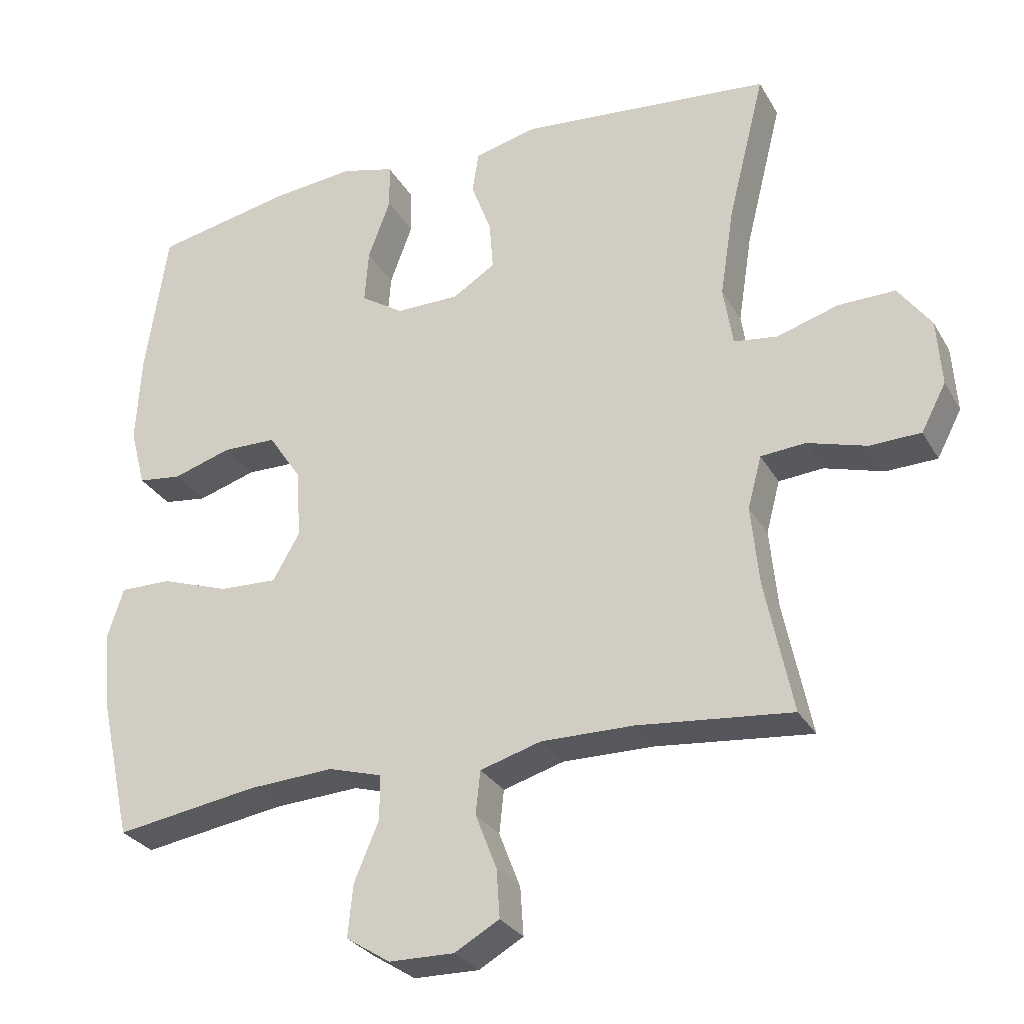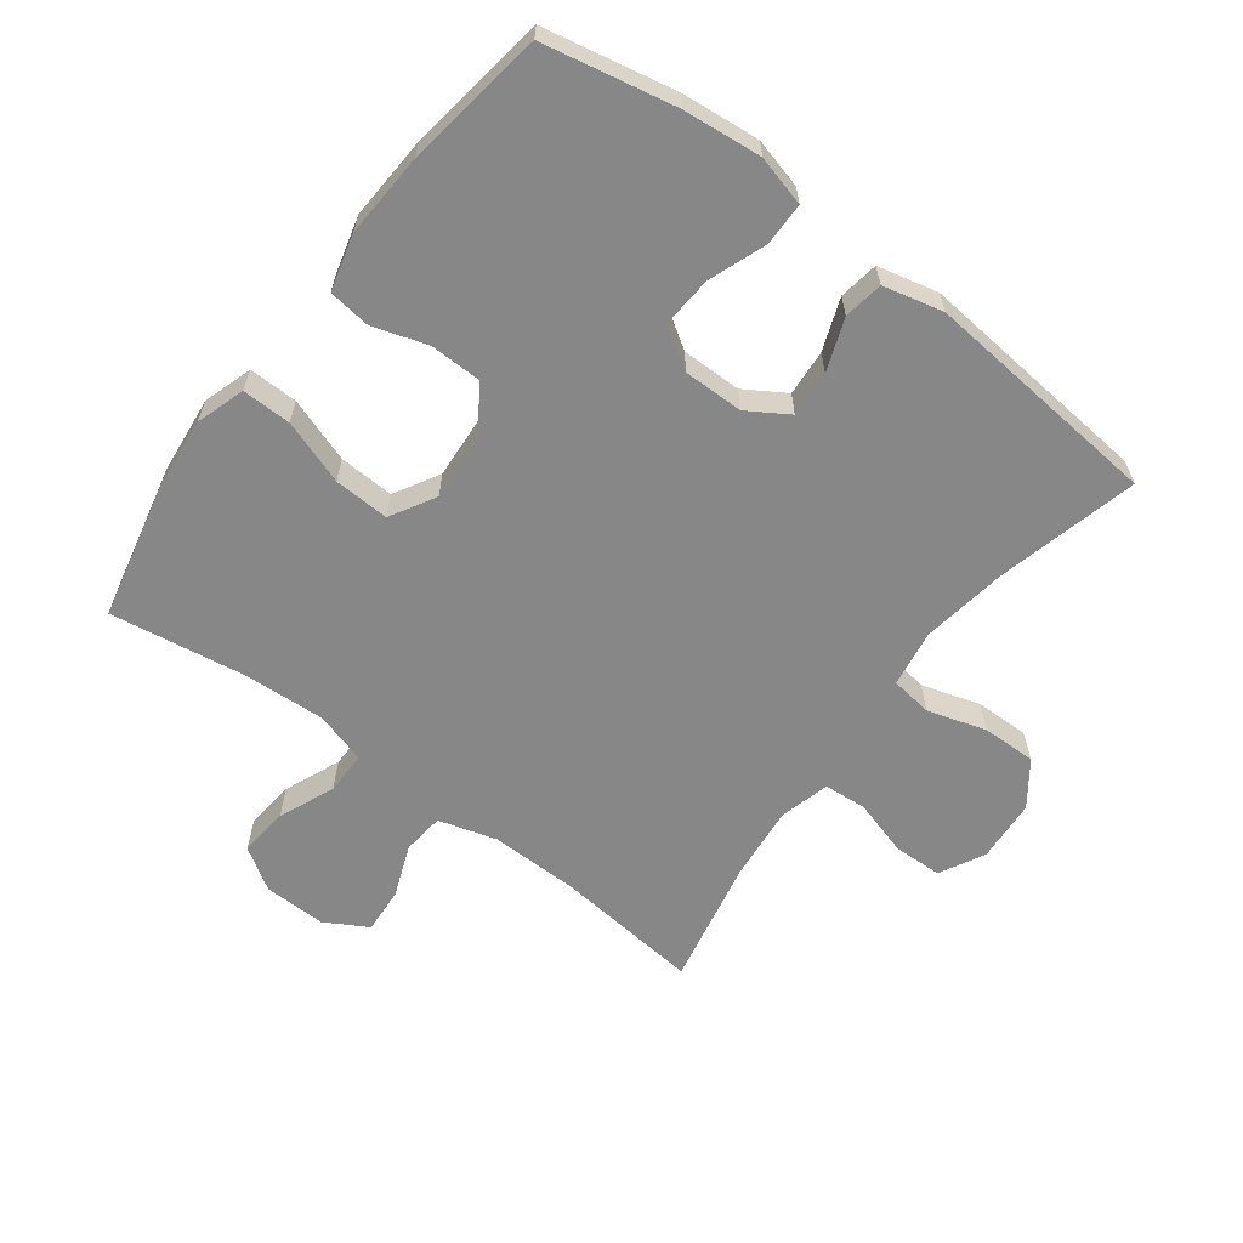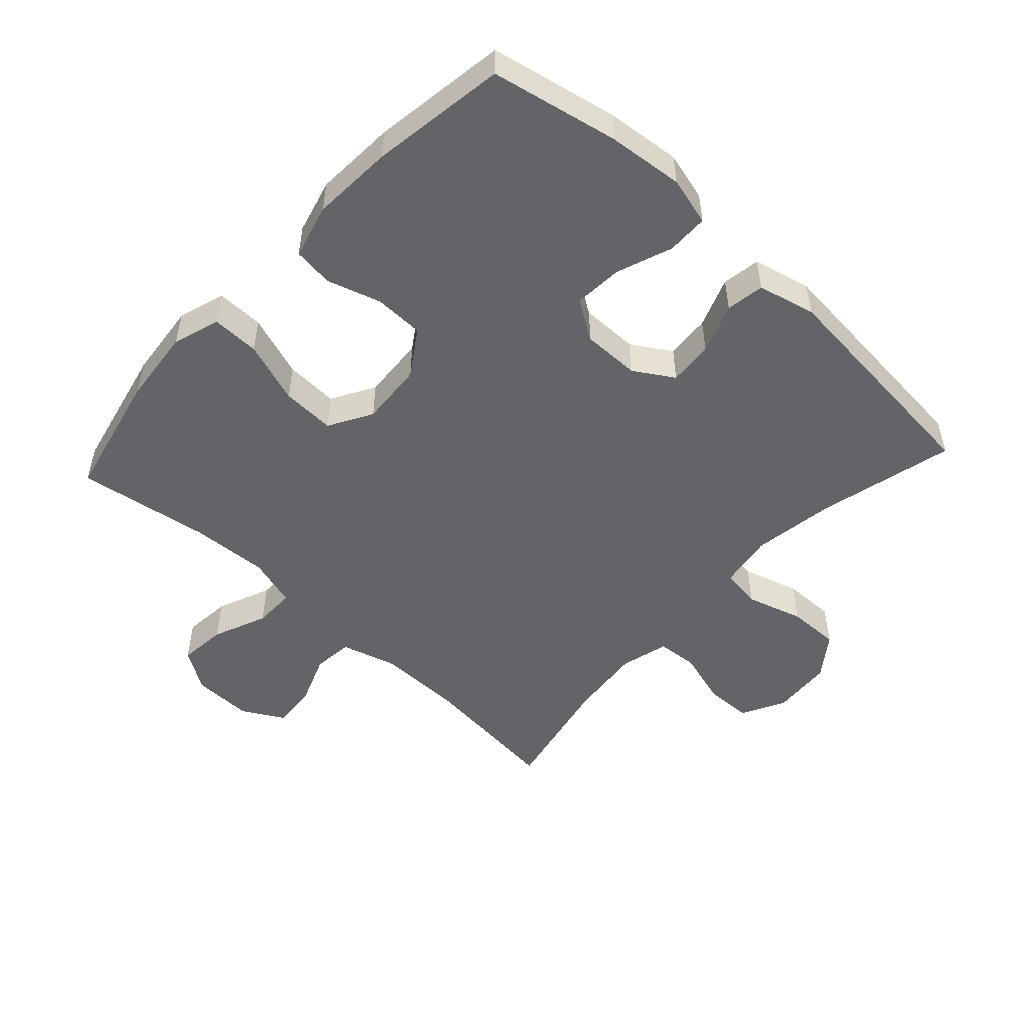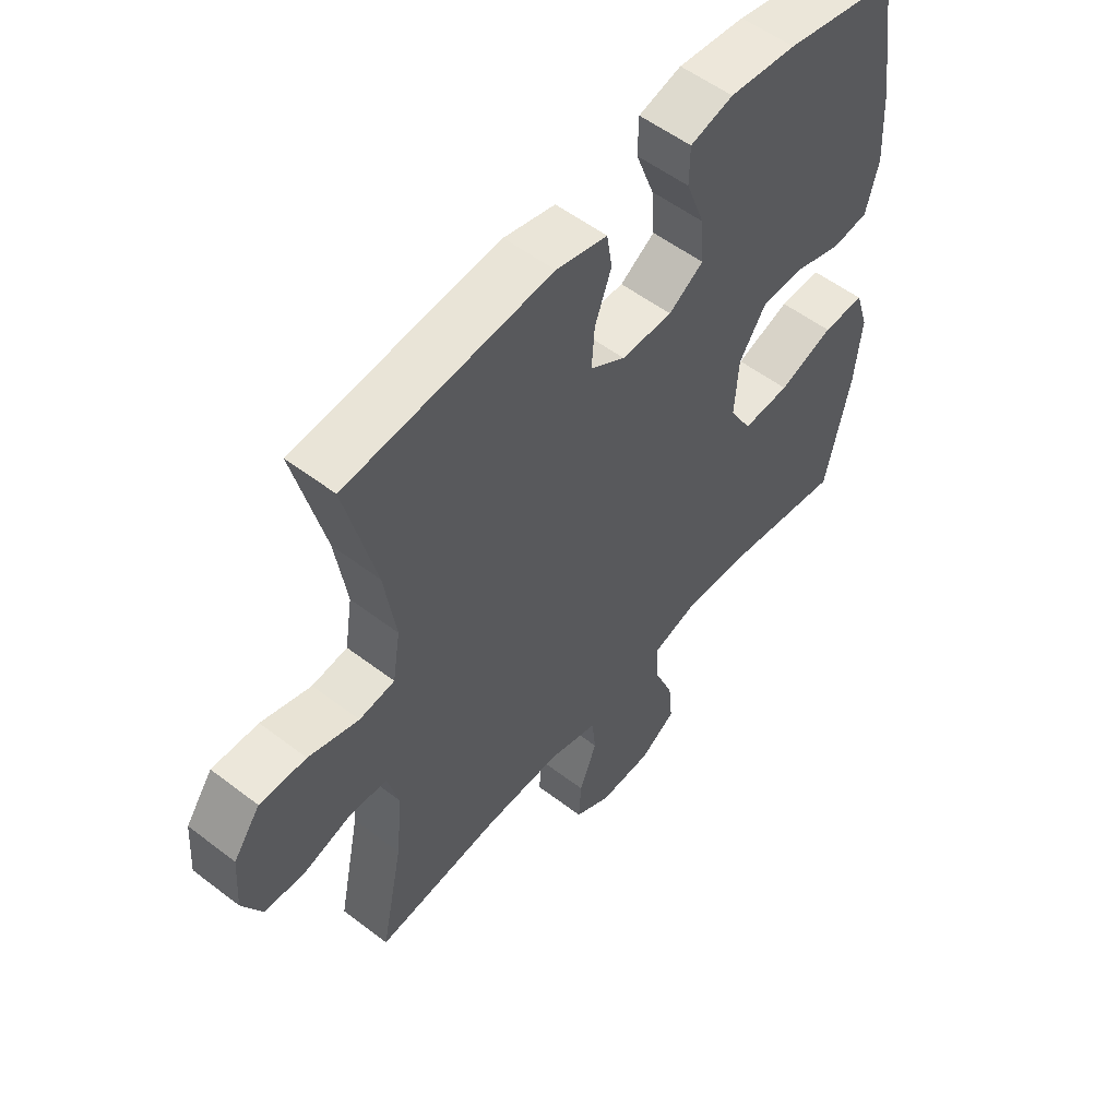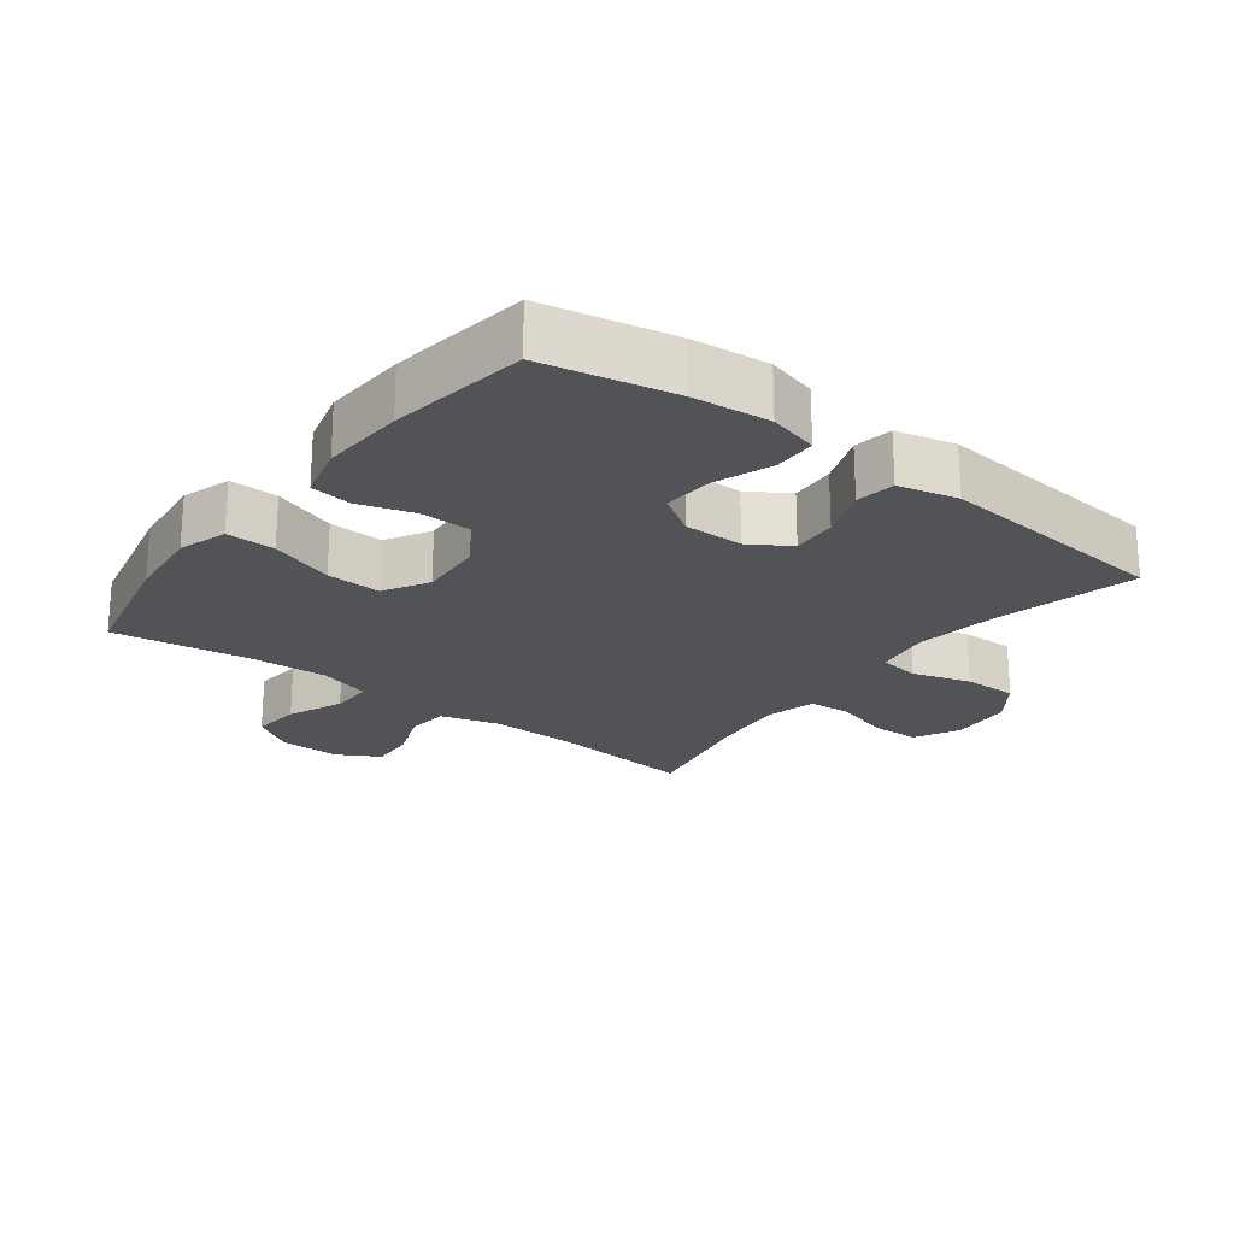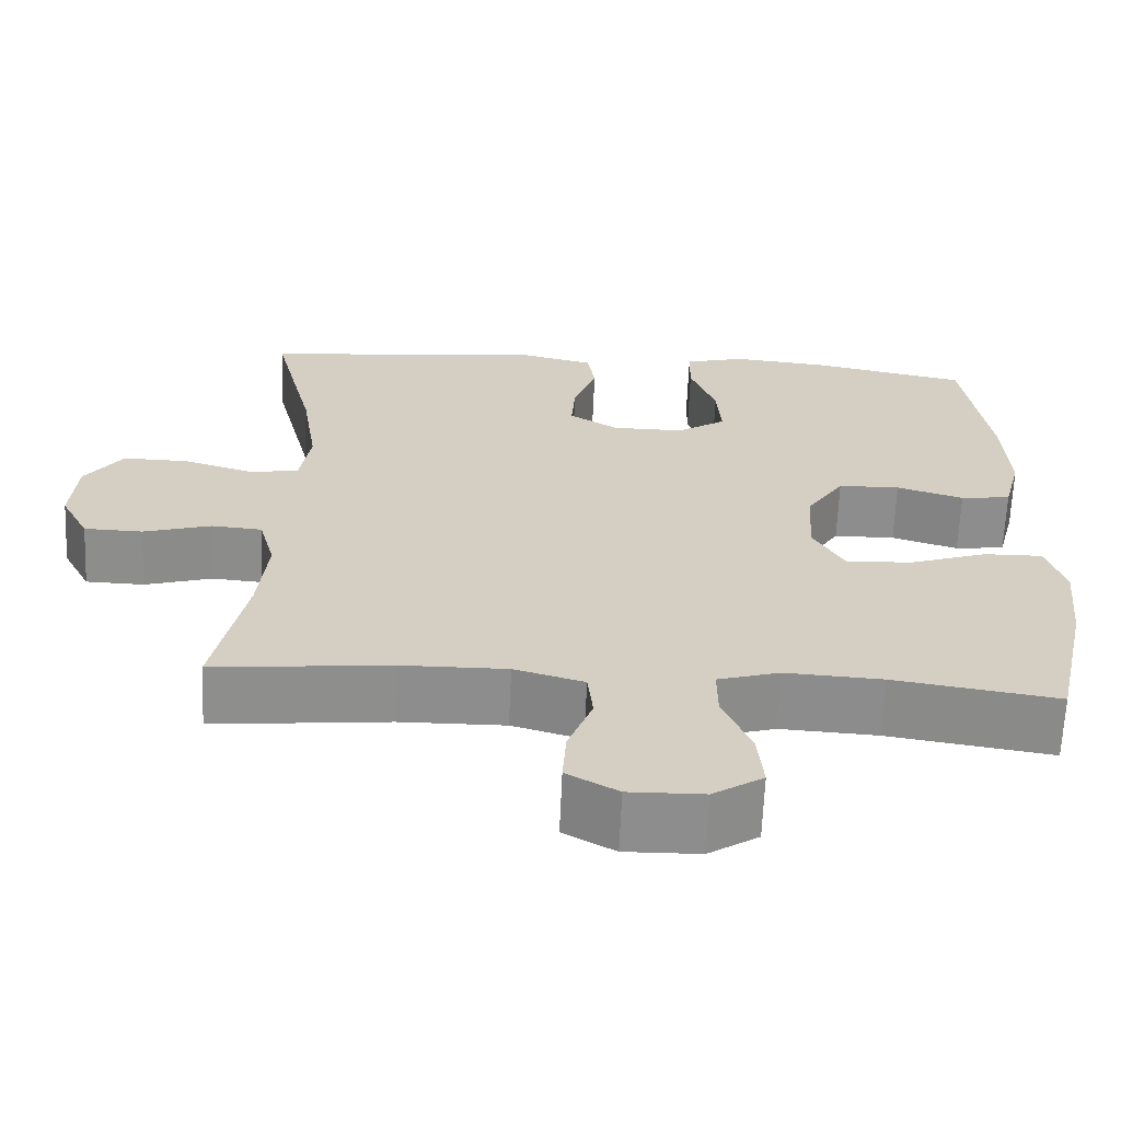
<metadata>
{"format":"obj","ext":"obj","renderer":"f3d","projection":"perspective","resolution":1024,"background":"white","views":[{"elev":-28.7,"azim":24.5,"up":"+Z"},{"elev":-62.4,"azim":-37.0,"up":"+Y"},{"elev":-51.2,"azim":-42.7,"up":"+Y"},{"elev":54.4,"azim":129.1,"up":"+Z"},{"elev":-22.5,"azim":-37.3,"up":"+Y"},{"elev":-64.6,"azim":177.6,"up":"+Z"}]}
</metadata>
<code>
o path4466
v -0.3126 0.0375 -0.4406
v -0.1897 0.0375 -0.4335
v -0.1116 0.0375 -0.4563
v -0.1121 0.0375 -0.521
v -0.1476 0.0375 -0.6059
v -0.1549 0.0375 -0.681
v -0.09161 0.0375 -0.7216
v 0.00251 0.0375 -0.7232
v 0.06708 0.0375 -0.6867
v 0.06242 0.0375 -0.6172
v 0.03159 0.0375 -0.5375
v 0.03829 0.0375 -0.4749
v 0.1264 0.0375 -0.4492
v 0.2599 0.0375 -0.4507
v 0.4824 0.0375 -0.4729
v 0.4429 0.0375 -0.2815
v 0.4315 0.0375 -0.1668
v 0.4516 0.0375 -0.09147
v 0.516 0.0375 -0.08621
v 0.6013 0.0375 -0.1112
v 0.6751 0.0375 -0.109
v 0.7108 0.0375 -0.04138
v 0.704 0.0375 0.05373
v 0.6563 0.0375 0.1193
v 0.5742 0.0375 0.1178
v 0.4854 0.0375 0.09078
v 0.4225 0.0375 0.09926
v 0.4089 0.0375 0.1852
v 0.429 0.0375 0.3143
v 0.4824 0.0375 0.5288
v 0.1194 0.0375 0.5622
v 0.02817 0.0375 0.5402
v 0.01872 0.0375 0.4801
v 0.04799 0.0375 0.4015
v 0.05305 0.0375 0.3314
v -0.008835 0.0375 0.2927
v -0.09974 0.0375 0.2921
v -0.1616 0.0375 0.3319
v -0.1559 0.0375 0.4088
v -0.1234 0.0375 0.4961
v -0.1244 0.0375 0.5614
v -0.2006 0.0375 0.5814
v -0.3196 0.0375 0.5695
v -0.5195 0.0375 0.5288
v -0.5513 0.0375 0.3156
v -0.5583 0.0375 0.1874
v -0.536 0.0375 0.1023
v -0.4727 0.0375 0.09431
v -0.3882 0.0375 0.1206
v -0.3103 0.0375 0.1192
v -0.2632 0.0375 0.04834
v -0.2563 0.0375 -0.05158
v -0.2955 0.0375 -0.1199
v -0.3793 0.0375 -0.1163
v -0.4774 0.0375 -0.08268
v -0.552 0.0375 -0.08146
v -0.5759 0.0375 -0.156
v -0.5637 0.0375 -0.274
v -0.5195 0.0375 -0.4729
v -0.3126 -0.0375 -0.4406
v -0.1897 -0.0375 -0.4335
v -0.1116 -0.0375 -0.4563
v -0.1121 -0.0375 -0.521
v -0.1476 -0.0375 -0.6059
v -0.1549 -0.0375 -0.681
v -0.09161 -0.0375 -0.7216
v 0.00251 -0.0375 -0.7232
v 0.06708 -0.0375 -0.6867
v 0.06242 -0.0375 -0.6172
v 0.03159 -0.0375 -0.5375
v 0.03829 -0.0375 -0.4749
v 0.1264 -0.0375 -0.4492
v 0.2599 -0.0375 -0.4507
v 0.4824 -0.0375 -0.4729
v 0.4429 -0.0375 -0.2815
v 0.4315 -0.0375 -0.1668
v 0.4516 -0.0375 -0.09147
v 0.516 -0.0375 -0.08621
v 0.6013 -0.0375 -0.1112
v 0.6751 -0.0375 -0.109
v 0.7108 -0.0375 -0.04138
v 0.704 -0.0375 0.05373
v 0.6563 -0.0375 0.1193
v 0.5742 -0.0375 0.1178
v 0.4854 -0.0375 0.09078
v 0.4225 -0.0375 0.09926
v 0.4089 -0.0375 0.1852
v 0.429 -0.0375 0.3143
v 0.4824 -0.0375 0.5288
v 0.1194 -0.0375 0.5622
v 0.02817 -0.0375 0.5402
v 0.01872 -0.0375 0.4801
v 0.04799 -0.0375 0.4015
v 0.05305 -0.0375 0.3314
v -0.008835 -0.0375 0.2927
v -0.09974 -0.0375 0.2921
v -0.1616 -0.0375 0.3319
v -0.1559 -0.0375 0.4088
v -0.1234 -0.0375 0.4961
v -0.1244 -0.0375 0.5614
v -0.2006 -0.0375 0.5814
v -0.3196 -0.0375 0.5695
v -0.5195 -0.0375 0.5288
v -0.5513 -0.0375 0.3156
v -0.5583 -0.0375 0.1874
v -0.536 -0.0375 0.1023
v -0.4727 -0.0375 0.09431
v -0.3882 -0.0375 0.1206
v -0.3103 -0.0375 0.1192
v -0.2632 -0.0375 0.04834
v -0.2563 -0.0375 -0.05158
v -0.2955 -0.0375 -0.1199
v -0.3793 -0.0375 -0.1163
v -0.4774 -0.0375 -0.08268
v -0.552 -0.0375 -0.08146
v -0.5759 -0.0375 -0.156
v -0.5637 -0.0375 -0.274
v -0.5195 -0.0375 -0.4729
v -0.09161 0.0375 -0.7216
v 0.00251 0.0375 -0.7232
v 0.06708 0.0375 -0.6867
v 0.06708 0.0375 -0.6867
v -0.1549 0.0375 -0.681
v -0.1549 0.0375 -0.681
v 0.06242 0.0375 -0.6172
v -0.1476 0.0375 -0.6059
v 0.03159 0.0375 -0.5375
v -0.1121 0.0375 -0.521
v 0.03829 0.0375 -0.4749
v 0.03829 0.0375 -0.4749
v -0.1116 0.0375 -0.4563
v -0.1116 0.0375 -0.4563
v 0.1264 0.0375 -0.4492
v 0.2599 0.0375 -0.4507
v 0.4824 0.0375 -0.4729
v 0.4824 0.0375 -0.4729
v -0.5195 0.0375 -0.4729
v -0.5195 0.0375 -0.4729
v -0.3126 0.0375 -0.4406
v -0.1897 0.0375 -0.4335
v 0.4429 0.0375 -0.2815
v -0.5637 0.0375 -0.274
v 0.4315 0.0375 -0.1668
v -0.5759 0.0375 -0.156
v 0.4516 0.0375 -0.09147
v 0.4516 0.0375 -0.09147
v -0.552 0.0375 -0.08146
v -0.552 0.0375 -0.08146
v -0.2955 0.0375 -0.1199
v -0.2955 0.0375 -0.1199
v -0.3793 0.0375 -0.1163
v -0.2563 0.0375 -0.05158
v -0.4774 0.0375 -0.08268
v 0.516 0.0375 -0.08621
v 0.6013 0.0375 -0.1112
v 0.6751 0.0375 -0.109
v 0.6751 0.0375 -0.109
v 0.7108 0.0375 -0.04138
v -0.2632 0.0375 0.04834
v 0.704 0.0375 0.05373
v -0.3103 0.0375 0.1192
v 0.6563 0.0375 0.1193
v 0.4854 0.0375 0.09078
v 0.4225 0.0375 0.09926
v 0.4225 0.0375 0.09926
v 0.5742 0.0375 0.1178
v -0.536 0.0375 0.1023
v -0.536 0.0375 0.1023
v -0.4727 0.0375 0.09431
v -0.3882 0.0375 0.1206
v 0.4089 0.0375 0.1852
v -0.5583 0.0375 0.1874
v 0.429 0.0375 0.3143
v -0.5513 0.0375 0.3156
v -0.008835 0.0375 0.2927
v -0.09974 0.0375 0.2921
v -0.1616 0.0375 0.3319
v -0.1616 0.0375 0.3319
v 0.05305 0.0375 0.3314
v 0.05305 0.0375 0.3314
v 0.04799 0.0375 0.4015
v -0.1559 0.0375 0.4088
v 0.01872 0.0375 0.4801
v -0.1234 0.0375 0.4961
v -0.5195 0.0375 0.5288
v -0.5195 0.0375 0.5288
v 0.02817 0.0375 0.5402
v 0.02817 0.0375 0.5402
v -0.1244 0.0375 0.5614
v -0.1244 0.0375 0.5614
v 0.4824 0.0375 0.5288
v 0.4824 0.0375 0.5288
v 0.1194 0.0375 0.5622
v -0.3196 0.0375 0.5695
v -0.2006 0.0375 0.5814
v -0.09161 -0.0375 -0.7216
v 0.00251 -0.0375 -0.7232
v 0.06708 -0.0375 -0.6867
v 0.06708 -0.0375 -0.6867
v -0.1549 -0.0375 -0.681
v -0.1549 -0.0375 -0.681
v 0.06242 -0.0375 -0.6172
v -0.1476 -0.0375 -0.6059
v 0.03159 -0.0375 -0.5375
v -0.1121 -0.0375 -0.521
v 0.03829 -0.0375 -0.4749
v 0.03829 -0.0375 -0.4749
v -0.1116 -0.0375 -0.4563
v -0.1116 -0.0375 -0.4563
v 0.1264 -0.0375 -0.4492
v 0.2599 -0.0375 -0.4507
v 0.4824 -0.0375 -0.4729
v 0.4824 -0.0375 -0.4729
v -0.5195 -0.0375 -0.4729
v -0.5195 -0.0375 -0.4729
v -0.3126 -0.0375 -0.4406
v -0.1897 -0.0375 -0.4335
v 0.4429 -0.0375 -0.2815
v -0.5637 -0.0375 -0.274
v 0.4315 -0.0375 -0.1668
v -0.5759 -0.0375 -0.156
v 0.4516 -0.0375 -0.09147
v 0.4516 -0.0375 -0.09147
v -0.552 -0.0375 -0.08146
v -0.552 -0.0375 -0.08146
v -0.2955 -0.0375 -0.1199
v -0.2955 -0.0375 -0.1199
v -0.3793 -0.0375 -0.1163
v -0.2563 -0.0375 -0.05158
v -0.4774 -0.0375 -0.08268
v 0.516 -0.0375 -0.08621
v 0.6013 -0.0375 -0.1112
v 0.6751 -0.0375 -0.109
v 0.6751 -0.0375 -0.109
v 0.7108 -0.0375 -0.04138
v -0.2632 -0.0375 0.04834
v 0.704 -0.0375 0.05373
v -0.3103 -0.0375 0.1192
v 0.6563 -0.0375 0.1193
v 0.4854 -0.0375 0.09078
v 0.4225 -0.0375 0.09926
v 0.4225 -0.0375 0.09926
v 0.5742 -0.0375 0.1178
v -0.536 -0.0375 0.1023
v -0.536 -0.0375 0.1023
v -0.4727 -0.0375 0.09431
v -0.3882 -0.0375 0.1206
v 0.4089 -0.0375 0.1852
v -0.5583 -0.0375 0.1874
v 0.429 -0.0375 0.3143
v -0.5513 -0.0375 0.3156
v -0.008835 -0.0375 0.2927
v -0.09974 -0.0375 0.2921
v -0.1616 -0.0375 0.3319
v -0.1616 -0.0375 0.3319
v 0.05305 -0.0375 0.3314
v 0.05305 -0.0375 0.3314
v 0.04799 -0.0375 0.4015
v -0.1559 -0.0375 0.4088
v 0.01872 -0.0375 0.4801
v -0.1234 -0.0375 0.4961
v -0.5195 -0.0375 0.5288
v -0.5195 -0.0375 0.5288
v 0.02817 -0.0375 0.5402
v 0.02817 -0.0375 0.5402
v -0.1244 -0.0375 0.5614
v -0.1244 -0.0375 0.5614
v 0.4824 -0.0375 0.5288
v 0.4824 -0.0375 0.5288
v 0.1194 -0.0375 0.5622
v -0.3196 -0.0375 0.5695
v -0.2006 -0.0375 0.5814
f 254 259 271
f 256 250 258
f 210 229 206
f 202 197 198
f 251 271 262
f 204 203 202
f 236 253 238
f 218 211 212
f 241 252 220
f 241 256 252
f 258 270 260
f 232 243 231
f 271 259 272
f 216 228 219
f 208 229 226
f 216 219 214
f 205 206 208
f 238 254 247
f 235 237 232
f 222 240 241
f 206 205 204
f 208 226 217
f 247 249 246
f 247 254 251
f 211 218 220
f 196 203 200
f 219 228 221
f 206 229 208
f 220 229 210
f 259 261 272
f 211 220 210
f 264 260 270
f 254 238 253
f 251 254 271
f 272 261 266
f 196 202 203
f 270 258 250
f 252 253 236
f 246 249 244
f 231 240 222
f 240 231 243
f 203 204 205
f 247 251 249
f 243 232 237
f 220 252 229
f 229 252 236
f 228 230 221
f 222 241 220
f 233 235 232
f 248 256 241
f 239 243 237
f 250 256 248
f 226 228 216
f 196 197 202
f 270 250 268
f 221 230 224
f 217 226 216
f 7 8 67 66
f 8 122 199 67
f 124 7 66 201
f 9 10 69 68
f 5 6 65 64
f 10 11 70 69
f 4 5 64 63
f 11 130 207 70
f 132 4 63 209
f 12 13 72 71
f 14 136 213 73
f 138 1 60 215
f 2 3 62 61
f 13 14 73 72
f 1 2 61 60
f 15 16 75 74
f 58 59 118 117
f 16 17 76 75
f 57 58 117 116
f 17 146 223 76
f 148 57 116 225
f 150 54 113 227
f 52 53 112 111
f 55 56 115 114
f 54 55 114 113
f 19 20 79 78
f 20 157 234 79
f 21 22 81 80
f 18 19 78 77
f 51 52 111 110
f 22 23 82 81
f 50 51 110 109
f 23 24 83 82
f 26 165 242 85
f 25 26 85 84
f 24 25 84 83
f 168 48 107 245
f 48 49 108 107
f 27 28 87 86
f 46 47 106 105
f 49 50 109 108
f 28 29 88 87
f 45 46 105 104
f 36 37 96 95
f 37 178 255 96
f 180 36 95 257
f 34 35 94 93
f 38 39 98 97
f 33 34 93 92
f 39 40 99 98
f 186 45 104 263
f 188 33 92 265
f 40 190 267 99
f 29 192 269 88
f 31 32 91 90
f 30 31 90 89
f 43 44 103 102
f 42 43 102 101
f 41 42 101 100
f 177 194 182
f 179 181 173
f 133 129 152
f 125 121 120
f 174 185 194
f 127 125 126
f 159 161 176
f 141 135 134
f 164 143 175
f 164 175 179
f 181 183 193
f 155 154 166
f 194 195 182
f 139 142 151
f 131 149 152
f 139 137 142
f 128 131 129
f 161 170 177
f 158 155 160
f 145 164 163
f 129 127 128
f 131 140 149
f 170 169 172
f 170 174 177
f 134 143 141
f 119 123 126
f 142 144 151
f 129 131 152
f 143 133 152
f 182 195 184
f 134 133 143
f 187 193 183
f 177 176 161
f 174 194 177
f 195 189 184
f 119 126 125
f 193 173 181
f 175 159 176
f 169 167 172
f 154 145 163
f 163 166 154
f 126 128 127
f 170 172 174
f 166 160 155
f 143 152 175
f 152 159 175
f 151 144 153
f 145 143 164
f 156 155 158
f 171 164 179
f 162 160 166
f 173 171 179
f 149 139 151
f 119 125 120
f 193 191 173
f 144 147 153
f 140 139 149

</code>
